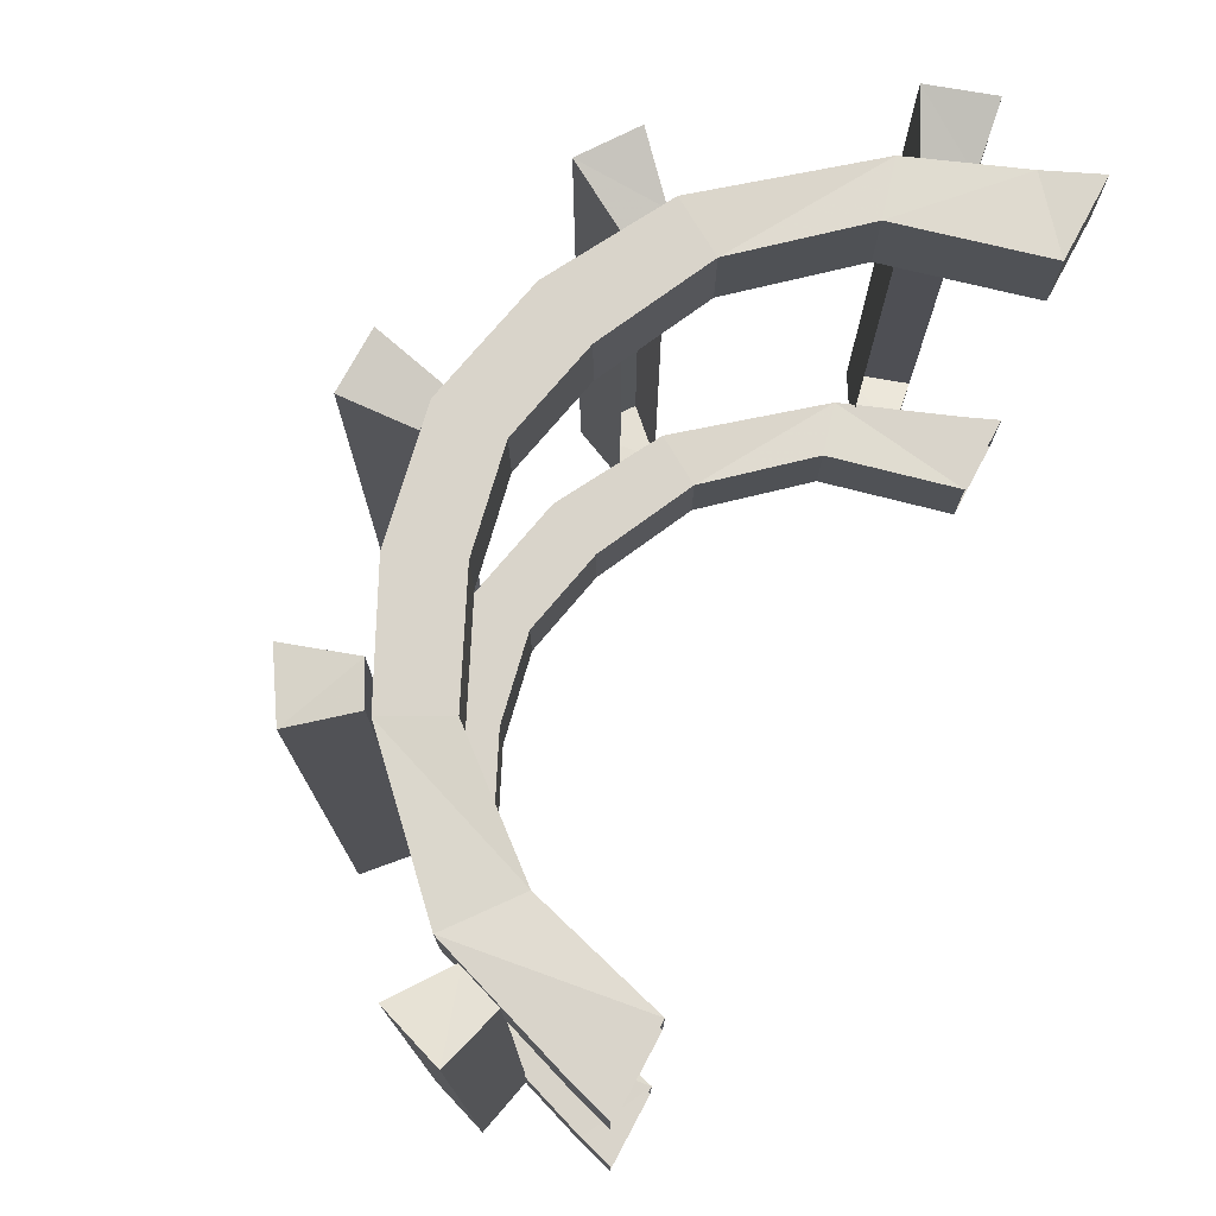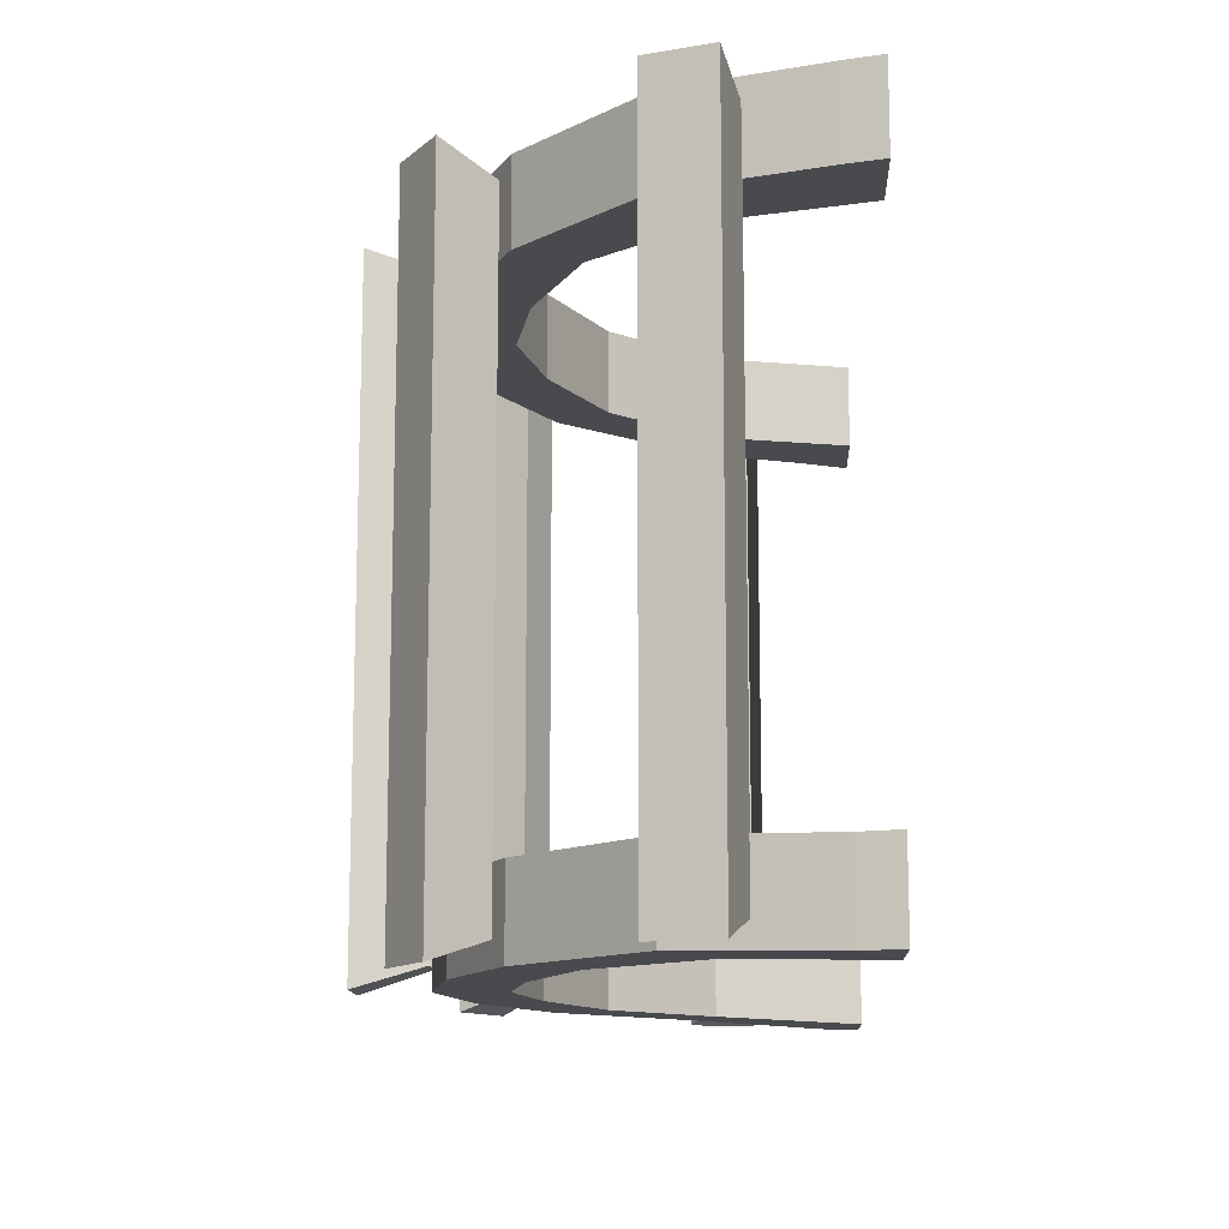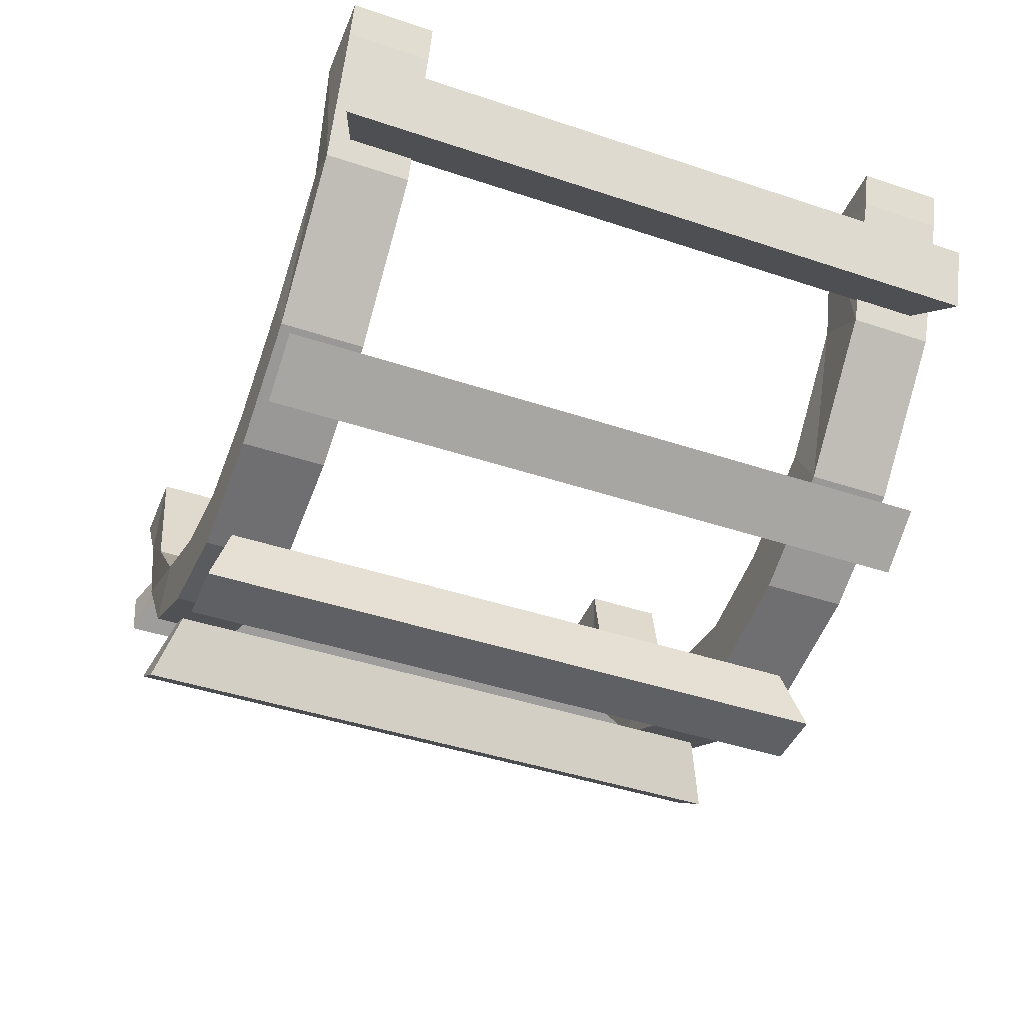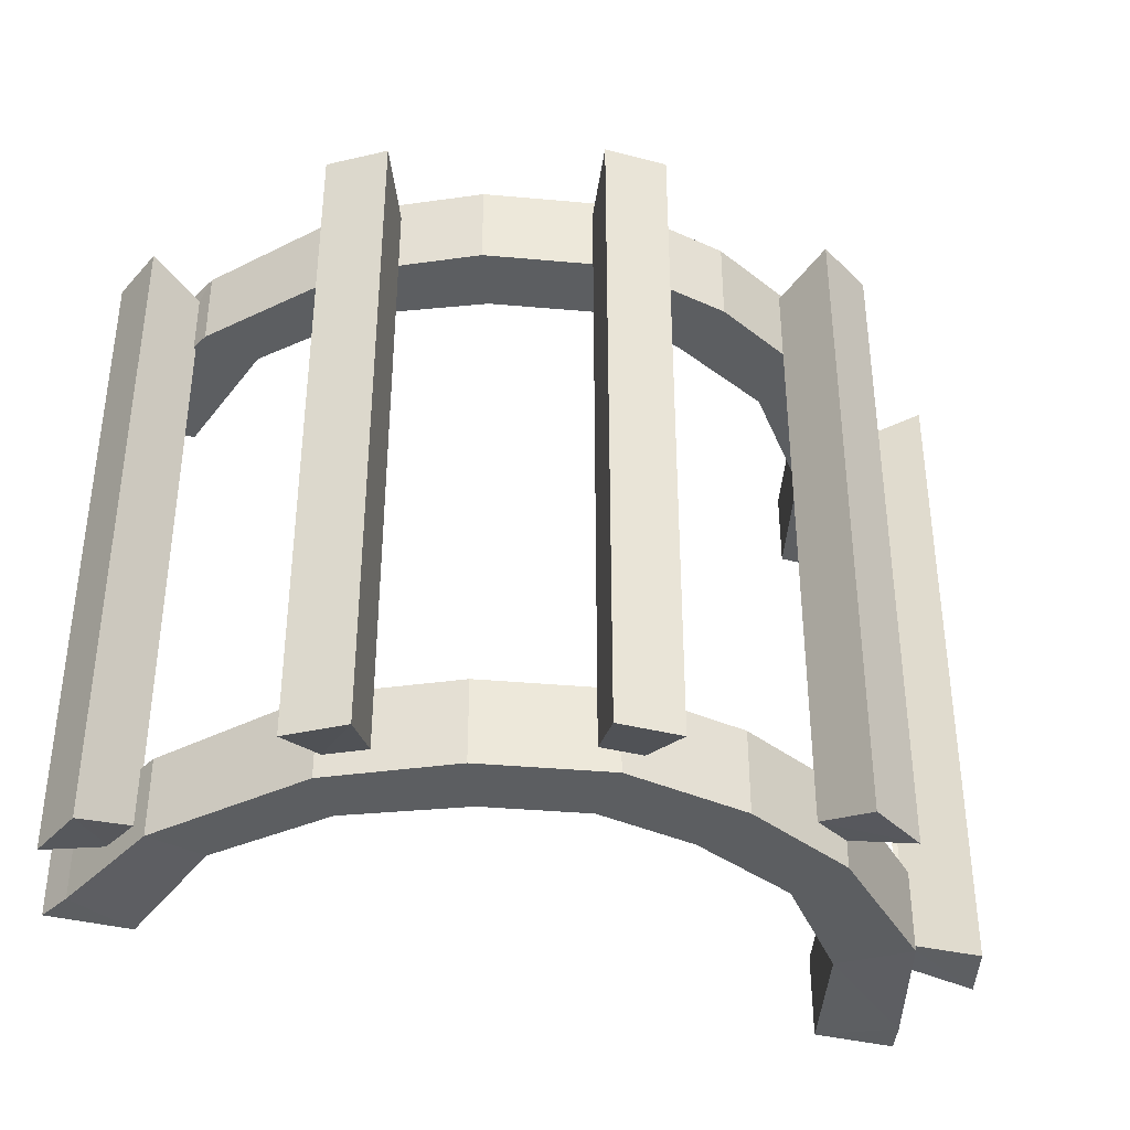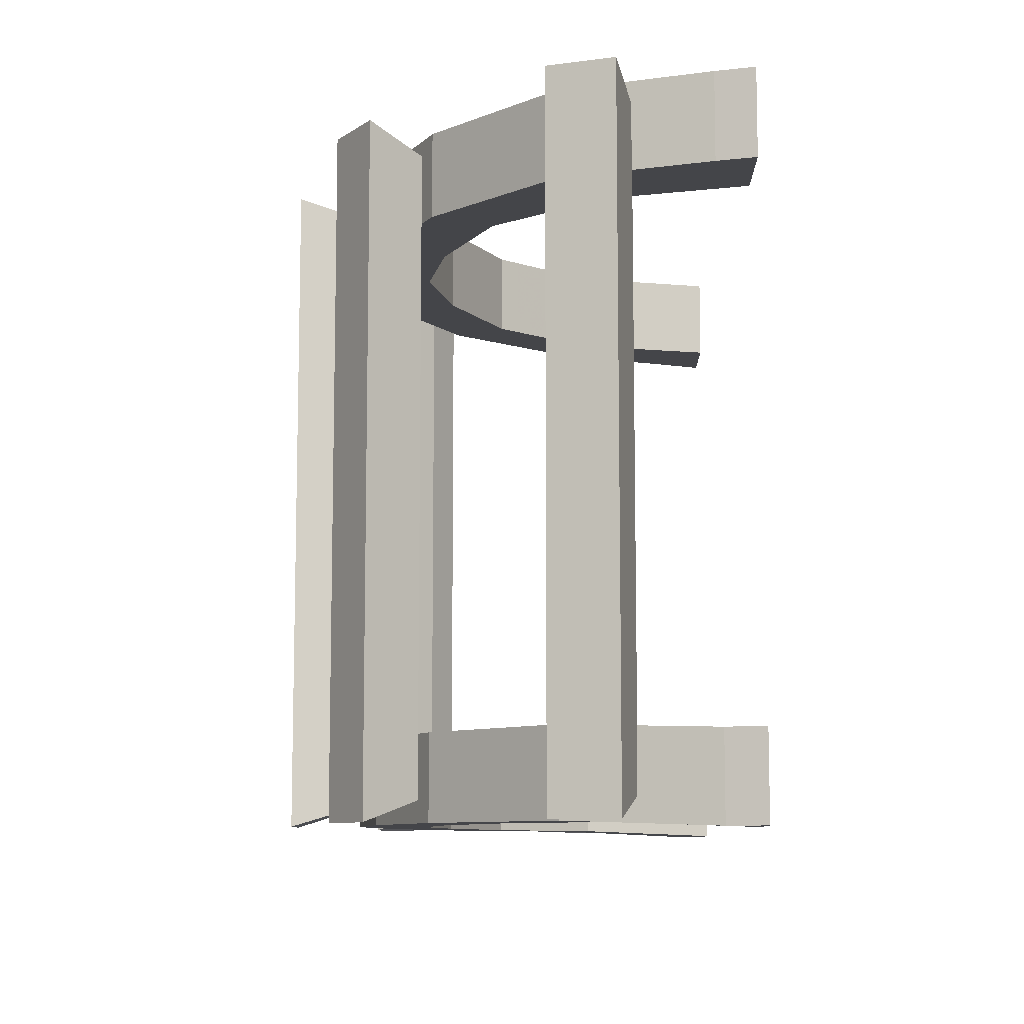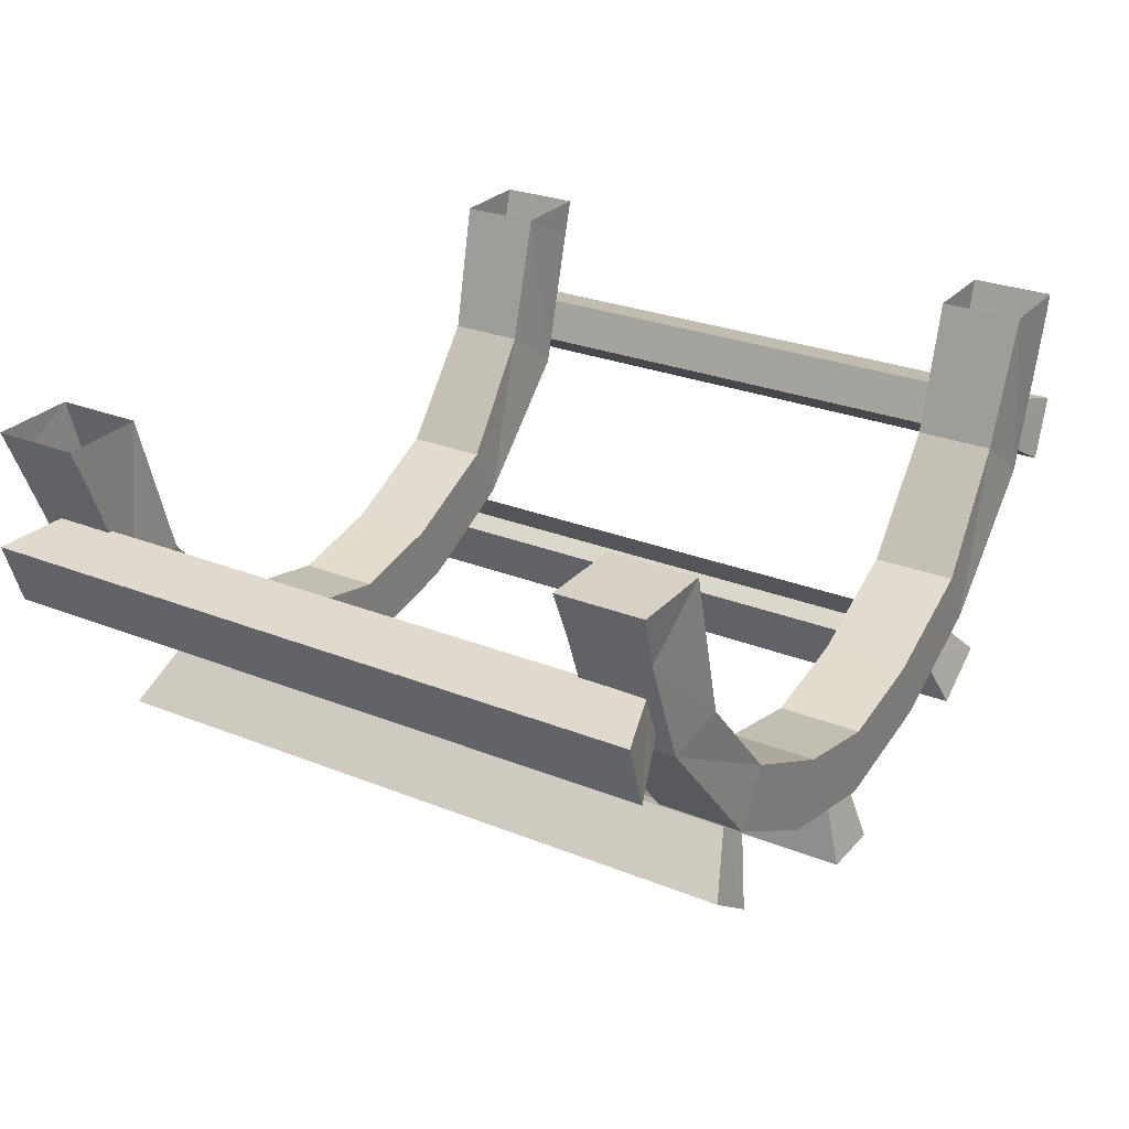
<metadata>
{"format":"obj","ext":"obj","renderer":"f3d","projection":"perspective","resolution":1024,"background":"white","views":[{"elev":74.8,"azim":118.2,"up":"+Z"},{"elev":-12.8,"azim":92.7,"up":"+Z"},{"elev":-43.4,"azim":68.5,"up":"+Y"},{"elev":-37.3,"azim":-18.4,"up":"+Z"},{"elev":-9.1,"azim":91.0,"up":"+Z"},{"elev":27.0,"azim":-58.1,"up":"+Y"}]}
</metadata>
<code>
v 0.4453 -2.336 0.4922
v 0.3125 -2.5 0.5
v 0.3594 -2.586 0.5
v 0.5391 -2.406 0.5
v 0.5 -2.141 0.5
v 0.5 -2.141 0.375
v 0.4453 -2.336 0.375
v 0.3125 -2.5 0.375
v 0.1484 -2.578 0.5
v 0.1875 -2.672 0.5
v 0.1875 -2.672 0.375
v 0.3594 -2.586 0.375
v 0.5391 -2.406 0.375
v 0.6094 -2.195 0.5
v 0.625 -2.141 0.5
v 0.625 -2.141 0.375
v 0.6094 -2.195 0.375
v 0.1484 -2.578 0.375
v 0 -2.609 0.5
v 0 -2.711 0.5
v 0 -2.711 0.375
v 0 -2.609 0.375
v -0.1875 -2.672 0.5
v -0.1484 -2.578 0.5
v -0.3594 -2.578 0.5
v -0.3594 -2.578 0.375
v -0.1875 -2.672 0.375
v -0.1484 -2.578 0.375
v -0.625 -2.141 0.5
v -0.5938 -2.219 0.4922
v -0.5 -2.141 0.5
v -0.625 -2.141 0.375
v -0.5938 -2.211 0.375
v -0.5312 -2.375 0.4922
v -0.4453 -2.352 0.5
v -0.4453 -2.352 0.375
v -0.5 -2.141 0.375
v -0.5312 -2.375 0.375
v -0.3125 -2.5 0.5
v -0.3125 -2.5 0.375
v 0.6094 -2.195 -0.5
v 0.5 -2.141 -0.5
v 0.625 -2.141 -0.5
v 0.6094 -2.195 -0.375
v 0.5391 -2.406 -0.4922
v 0.4453 -2.336 -0.4922
v 0.4453 -2.336 -0.375
v 0.5 -2.141 -0.375
v 0.5391 -2.406 -0.3672
v 0.625 -2.141 -0.375
v 0 -2.609 -0.4922
v 0.1484 -2.578 -0.4922
v 0.1875 -2.672 -0.4922
v 0 -2.711 -0.4922
v -0.1484 -2.578 -0.4922
v -0.1484 -2.578 -0.3672
v 0 -2.609 -0.3672
v 0.1484 -2.578 -0.3672
v 0.3125 -2.5 -0.4922
v 0.3594 -2.586 -0.4922
v 0.3594 -2.586 -0.3672
v 0.1875 -2.672 -0.3672
v 0 -2.711 -0.3672
v -0.1875 -2.672 -0.4922
v -0.3125 -2.5 -0.4922
v -0.3125 -2.5 -0.3672
v -0.3594 -2.578 -0.3672
v -0.1875 -2.672 -0.3672
v 0.3125 -2.5 -0.3672
v -0.3594 -2.578 -0.4922
v -0.4453 -2.352 -0.4922
v -0.4453 -2.352 -0.3672
v -0.5312 -2.375 -0.375
v -0.5312 -2.375 -0.4922
v -0.5 -2.141 -0.5
v -0.5 -2.141 -0.375
v -0.6016 -2.195 -0.375
v -0.6016 -2.195 -0.5
v -0.625 -2.141 -0.5
v -0.625 -2.141 -0.375
v 0.04688 -2.812 0.5
v -0.04688 -2.812 0.5
v -0.04688 -2.812 -0.4922
v 0.04688 -2.812 -0.4922
v 0.03125 -2.711 0.4688
v -0.03125 -2.711 0.4688
v -0.03125 -2.711 -0.4609
v 0.03125 -2.711 -0.4609
v 0.4219 -2.672 0.5
v 0.3359 -2.727 0.5
v 0.3359 -2.727 -0.4922
v 0.4219 -2.672 -0.4922
v 0.3516 -2.602 0.4688
v 0.2969 -2.633 0.4688
v 0.2969 -2.633 -0.4609
v 0.3516 -2.602 -0.4609
v 0.6641 -2.328 0.5
v 0.6328 -2.422 0.5
v 0.6328 -2.422 -0.4922
v 0.6641 -2.328 -0.4922
v 0.5703 -2.305 0.4688
v 0.5469 -2.367 0.4688
v 0.5469 -2.367 -0.4609
v 0.5703 -2.305 -0.4609
v -0.3438 -2.711 0.5
v -0.4219 -2.656 0.5
v -0.4219 -2.656 -0.4922
v -0.3438 -2.711 -0.4922
v -0.2969 -2.617 0.4688
v -0.3516 -2.586 0.4688
v -0.3516 -2.586 -0.4609
v -0.2969 -2.617 -0.4609
v -0.6562 -2.297 -0.4922
v -0.625 -2.391 -0.4922
v -0.625 -2.391 0.5
v -0.6562 -2.297 0.5
v -0.5625 -2.281 0.4688
v -0.5625 -2.281 -0.4609
v -0.5391 -2.344 -0.4609
v -0.5391 -2.344 0.4688
v 0.4453 -2.336 0.4922
v 0.4453 -2.336 0.4922
v 0.4453 -2.336 0.4922
v 0.4453 -2.336 0.4922
v 0.4453 -2.336 0.4922
v 0.4453 -2.336 0.4922
v 0.4453 -2.336 0.4922
v 0.4453 -2.336 0.4922
v 0.4453 -2.336 0.4922
v 0.4453 -2.336 0.4922
v 0.4453 -2.336 0.4922
v 0.4453 -2.336 0.4922
v 0.4453 -2.336 0.4922
v 0.4453 -2.336 0.4922
v 0.4453 -2.336 0.4922
v 0.4453 -2.336 0.4922
v 0.4453 -2.336 0.4922
v 0.4453 -2.336 0.4922
v 0.4453 -2.336 0.4922
v 0.4453 -2.336 0.4922
v 0.4453 -2.336 0.4922
v 0.4453 -2.336 0.4922
v 0.4453 -2.336 0.4922
v 0.4453 -2.336 0.4922
v 0.4453 -2.336 0.4922
v 0.4453 -2.336 0.4922
v 0.4453 -2.336 0.4922
v 0.4453 -2.336 0.4922
v 0.4453 -2.336 0.4922
v 0.4453 -2.336 0.4922
v 0.4453 -2.336 0.4922
v 0.4453 -2.336 0.4922
v 0.4453 -2.336 0.4922
v 0.4453 -2.336 0.4922
v 0.4453 -2.336 0.4922
v 0.4453 -2.336 0.4922
v 0.4453 -2.336 0.4922
v 0.4453 -2.336 0.4922
v 0.4453 -2.336 0.4922
v 0.4453 -2.336 0.4922
v 0.4453 -2.336 0.4922
v 0.4453 -2.336 0.4922
v 0.4453 -2.336 0.4922
v 0.4453 -2.336 0.4922
v 0.4453 -2.336 0.4922
v 0.4453 -2.336 0.4922
v 0.4453 -2.336 0.4922
v 0.4453 -2.336 0.4922
v 0.4453 -2.336 0.4922
v 0.4453 -2.336 0.4922
v 0.4453 -2.336 0.4922
v 0.4453 -2.336 0.4922
v 0.4453 -2.336 0.4922
v 0.4453 -2.336 0.4922
v 0.4453 -2.336 0.4922
v 0.4453 -2.336 0.4922
v 0.4453 -2.336 0.4922
v 0.4453 -2.336 0.4922
v 0.4453 -2.336 0.4922
v 0.4453 -2.336 0.4922
f 1 2 3
f 1 3 4
f 1 4 5
f 2 9 10
f 2 10 3
f 4 14 5
f 5 14 15
f 9 19 20
f 9 20 10
f 23 20 19
f 23 19 24
f 23 24 25
f 29 30 31
f 30 34 35
f 30 35 31
f 34 25 39
f 34 39 35
f 24 39 25
f 41 42 43
f 41 45 46
f 41 46 42
f 51 52 53
f 51 53 54
f 51 54 55
f 52 59 60
f 52 60 53
f 54 64 55
f 55 64 65
f 59 46 45
f 59 45 60
f 64 70 65
f 65 70 71
f 70 74 71
f 71 74 75
f 74 78 75
f 75 78 79
f 81 82 83
f 81 83 84
f 89 90 91
f 89 91 92
f 97 98 99
f 97 99 100
f 105 106 107
f 105 107 108
f 113 114 115
f 113 115 116
f 1 5 6
f 1 6 7
f 1 7 2
f 2 7 8
f 2 8 9
f 3 10 11
f 3 11 12
f 3 12 4
f 4 12 13
f 4 13 14
f 15 14 16
f 16 14 17
f 16 17 6
f 6 17 7
f 7 17 13
f 7 13 8
f 8 13 12
f 8 12 18
f 8 18 9
f 9 18 19
f 10 20 21
f 10 21 11
f 11 21 22
f 11 22 18
f 11 18 12
f 23 25 26
f 23 26 27
f 23 27 20
f 20 27 21
f 21 27 28
f 21 28 22
f 22 28 24
f 22 24 19
f 22 19 18
f 29 31 32
f 29 32 30
f 30 32 33
f 30 33 34
f 31 35 36
f 31 36 37
f 31 37 32
f 32 37 33
f 33 37 36
f 33 36 38
f 33 38 34
f 34 38 25
f 35 39 40
f 35 40 36
f 36 40 26
f 36 26 38
f 38 26 25
f 39 24 28
f 39 28 40
f 40 28 27
f 40 27 26
f 41 43 44
f 41 44 45
f 42 46 47
f 42 47 48
f 48 47 49
f 48 49 44
f 48 44 50
f 50 44 43
f 51 55 56
f 51 56 57
f 51 57 52
f 52 57 58
f 52 58 59
f 53 60 61
f 53 61 62
f 53 62 54
f 54 62 63
f 54 63 64
f 55 65 66
f 55 66 56
f 56 66 67
f 56 67 68
f 56 68 57
f 57 68 63
f 57 63 58
f 58 63 62
f 58 62 69
f 58 69 59
f 59 69 46
f 60 45 49
f 60 49 61
f 61 49 47
f 61 47 69
f 61 69 62
f 65 71 72
f 65 72 66
f 66 72 73
f 66 73 67
f 67 73 74
f 67 74 70
f 67 70 68
f 68 70 64
f 68 64 63
f 71 75 72
f 72 75 76
f 72 76 73
f 73 76 77
f 73 77 78
f 73 78 74
f 79 78 77
f 79 77 80
f 80 77 76
f 81 84 85
f 81 85 86
f 81 86 82
f 82 86 83
f 83 86 87
f 83 87 84
f 84 87 88
f 84 88 85
f 89 92 93
f 89 93 94
f 89 94 90
f 90 94 91
f 91 94 95
f 91 95 92
f 92 95 96
f 92 96 93
f 97 100 101
f 97 101 102
f 97 102 98
f 98 102 99
f 99 102 103
f 99 103 100
f 100 103 104
f 100 104 101
f 105 108 109
f 105 109 110
f 105 110 106
f 106 110 107
f 107 110 111
f 107 111 108
f 108 111 112
f 108 112 109
f 113 116 117
f 113 117 118
f 113 118 114
f 114 118 119
f 114 119 120
f 114 120 115
f 115 120 117
f 115 117 116
f 69 47 46
f 44 49 45
f 13 17 14

</code>
